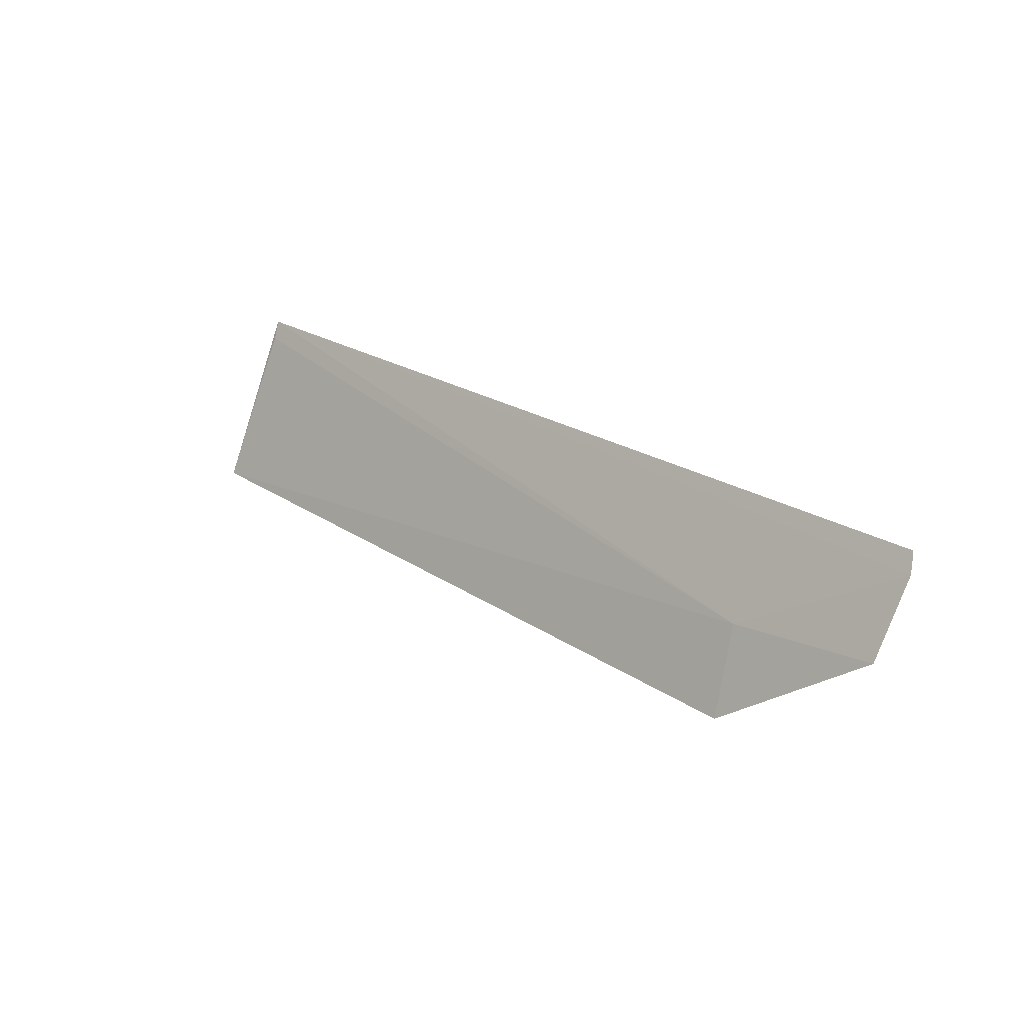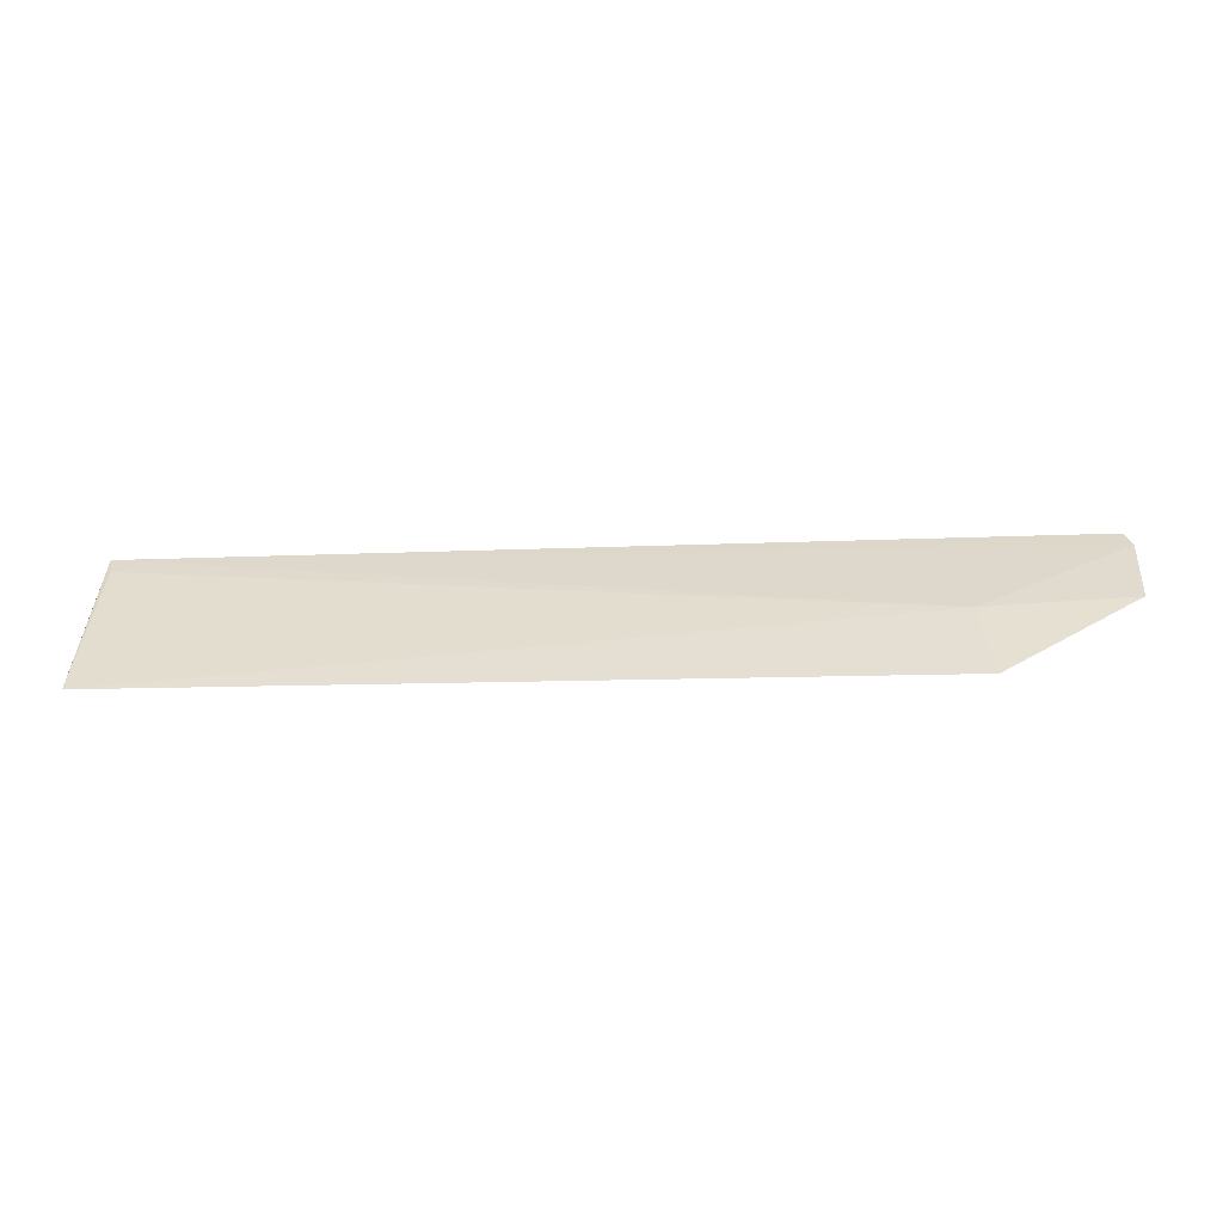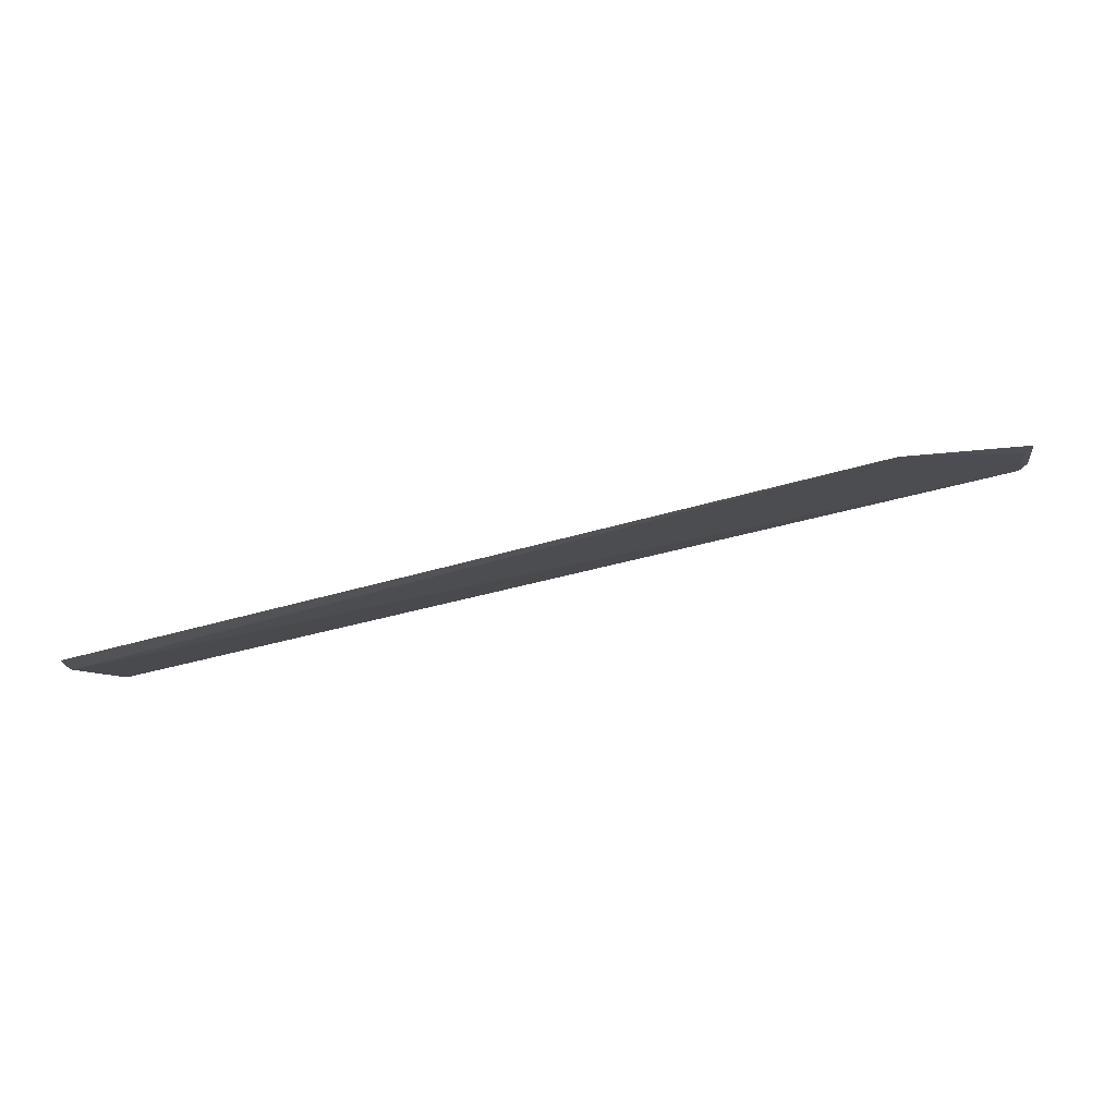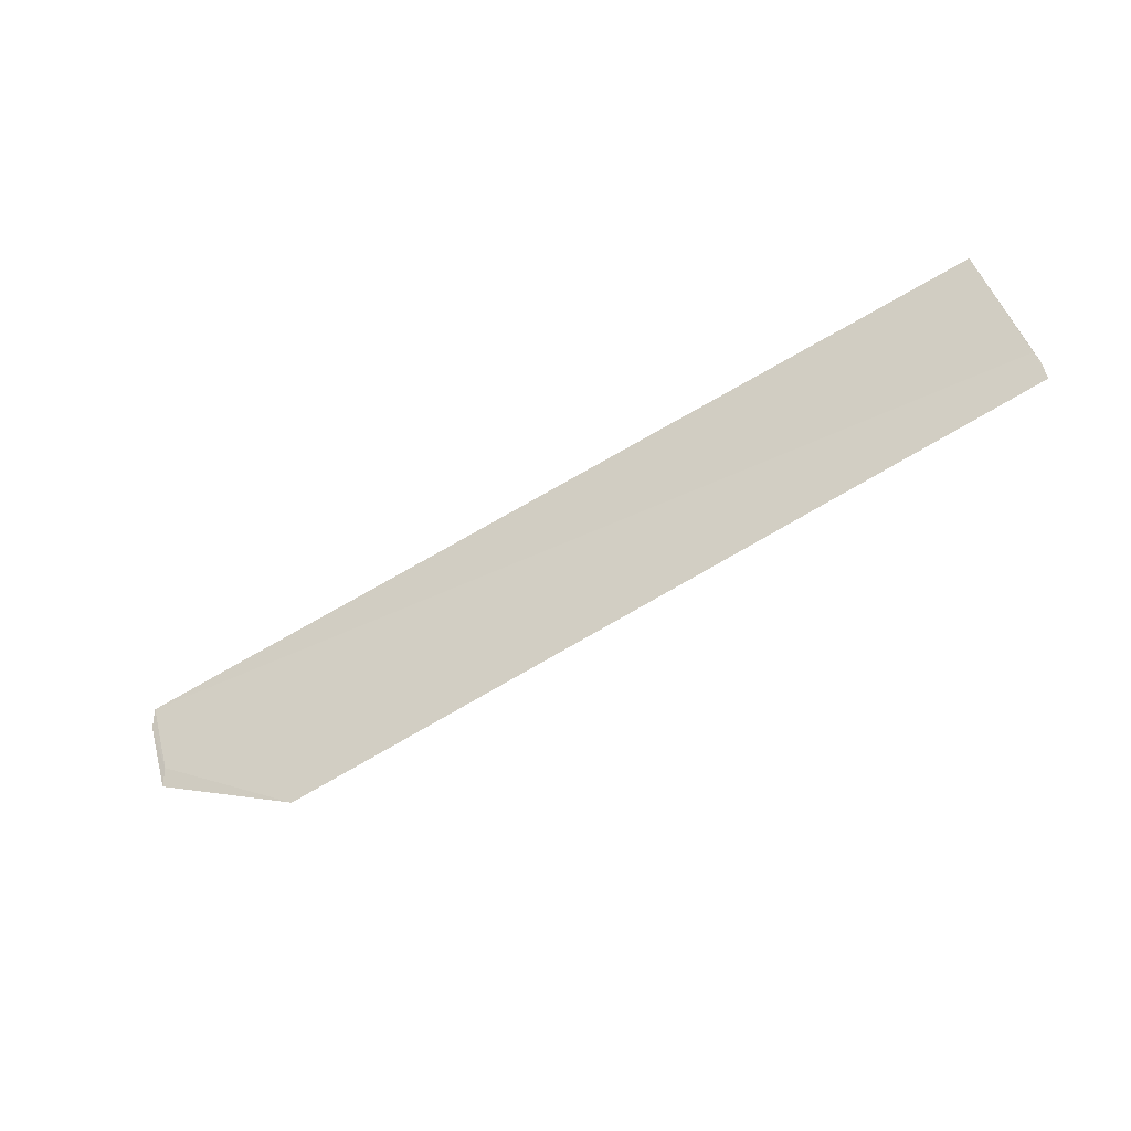
<metadata>
{"format":"obj","ext":"obj","renderer":"f3d","projection":"perspective","resolution":1024,"background":"white","views":[{"elev":23.0,"azim":47.0,"up":"+Y"},{"elev":-30.2,"azim":2.7,"up":"+Y"},{"elev":-75.0,"azim":13.4,"up":"+Y"},{"elev":-68.9,"azim":-149.8,"up":"+Y"}]}
</metadata>
<code>
v 0.06799 0.011 0.07776
v 0.06759 0.01232 0.07704
v 0.06794 0.01775 0.07443
v 0.0009105 0.01771 0.0743
v 0.000785 0.006858 0.07862
v 0.05721 0.01009 0.07847
v 0.06838 0.01643 0.07513
v 0.05795 0.00408 0.08084
v 0.0008602 0.004913 0.07994
v 0.001209 0.0164 0.07494
v 0.0007255 0.006115 0.07913
f 5 4 3
f 7 1 2
f 7 2 3
f 7 6 1
f 7 3 4
f 7 4 6
f 8 2 1
f 8 1 6
f 8 5 3
f 8 3 2
f 9 8 6
f 9 5 8
f 10 9 6
f 10 6 4
f 10 4 9
f 11 9 4
f 11 4 5
f 11 5 9

</code>
